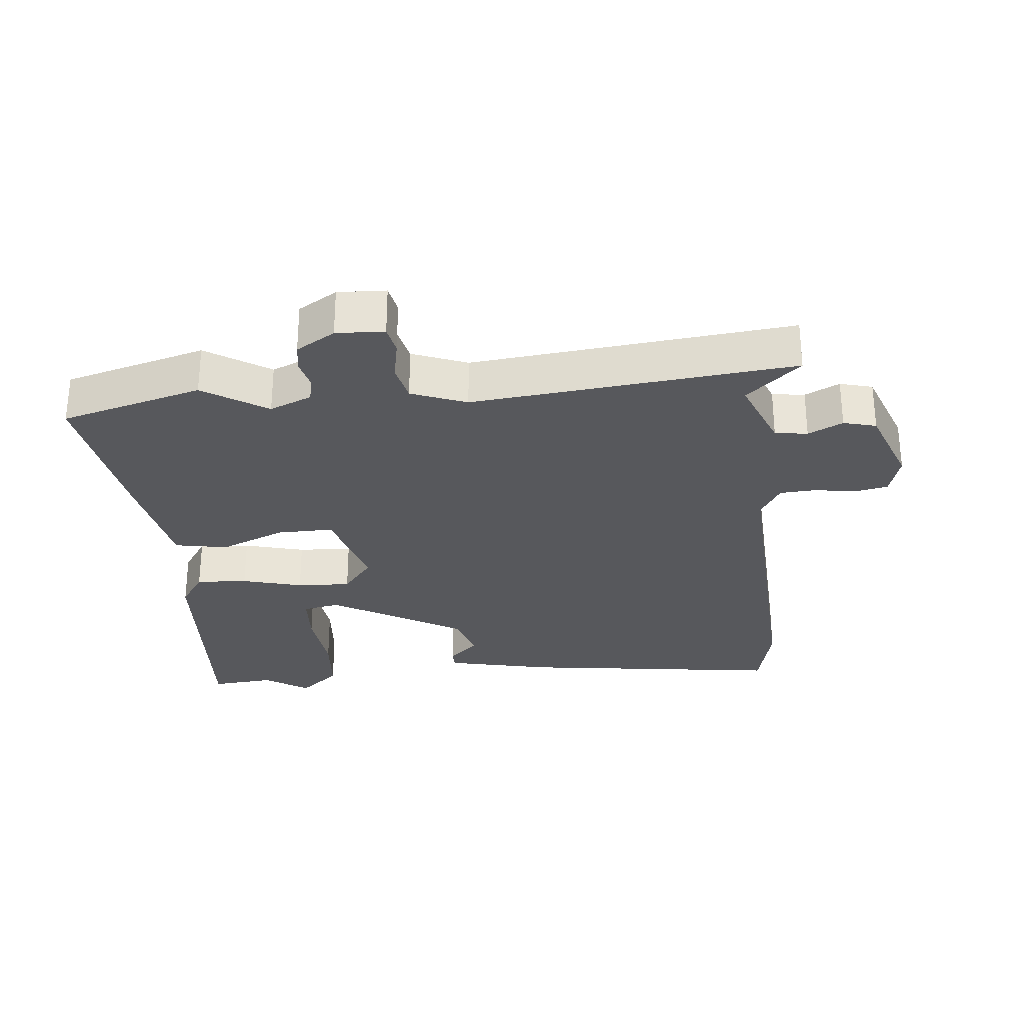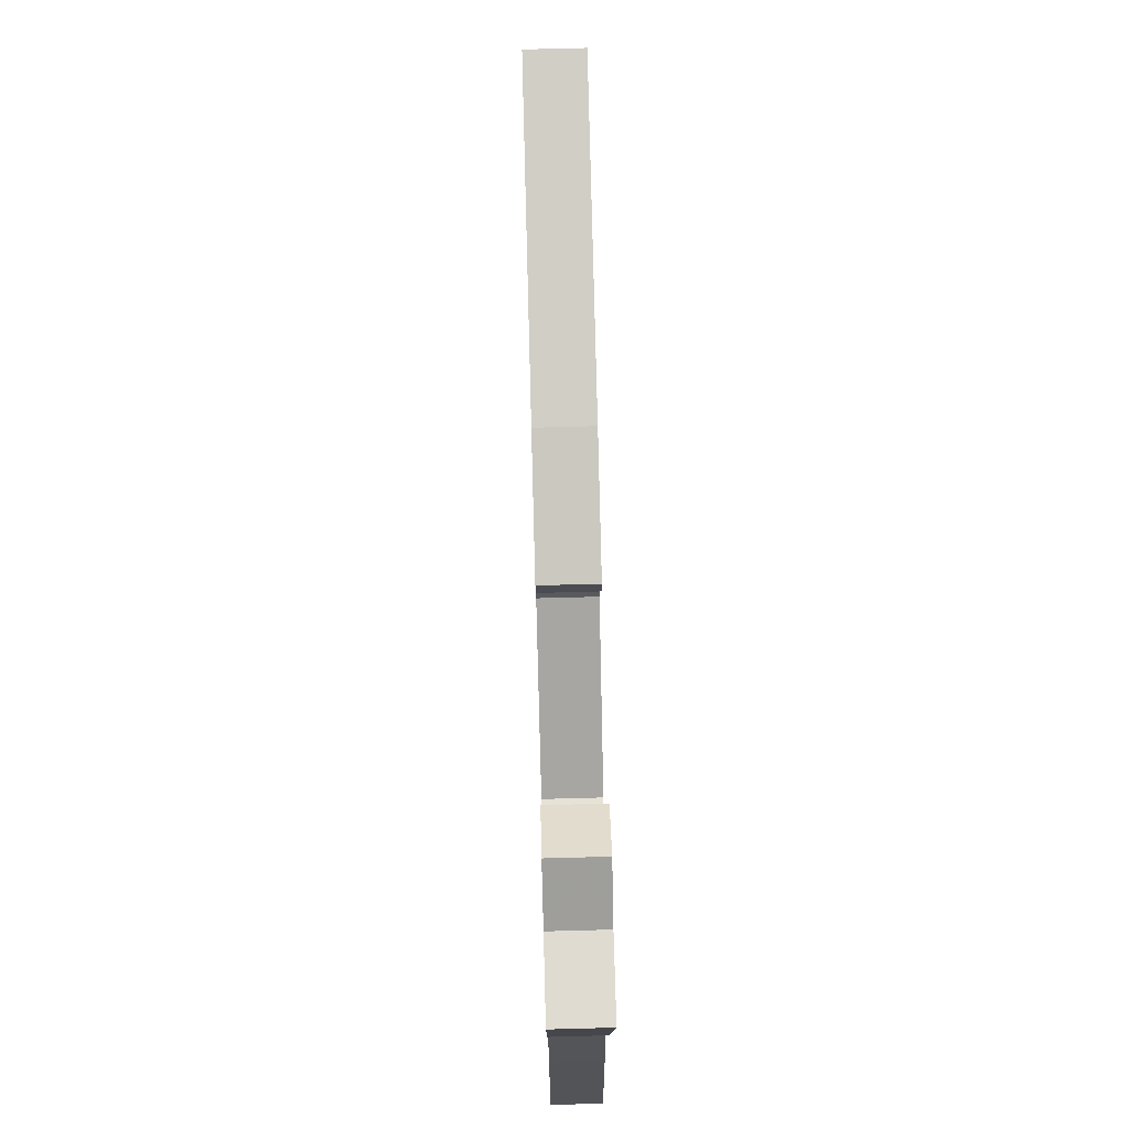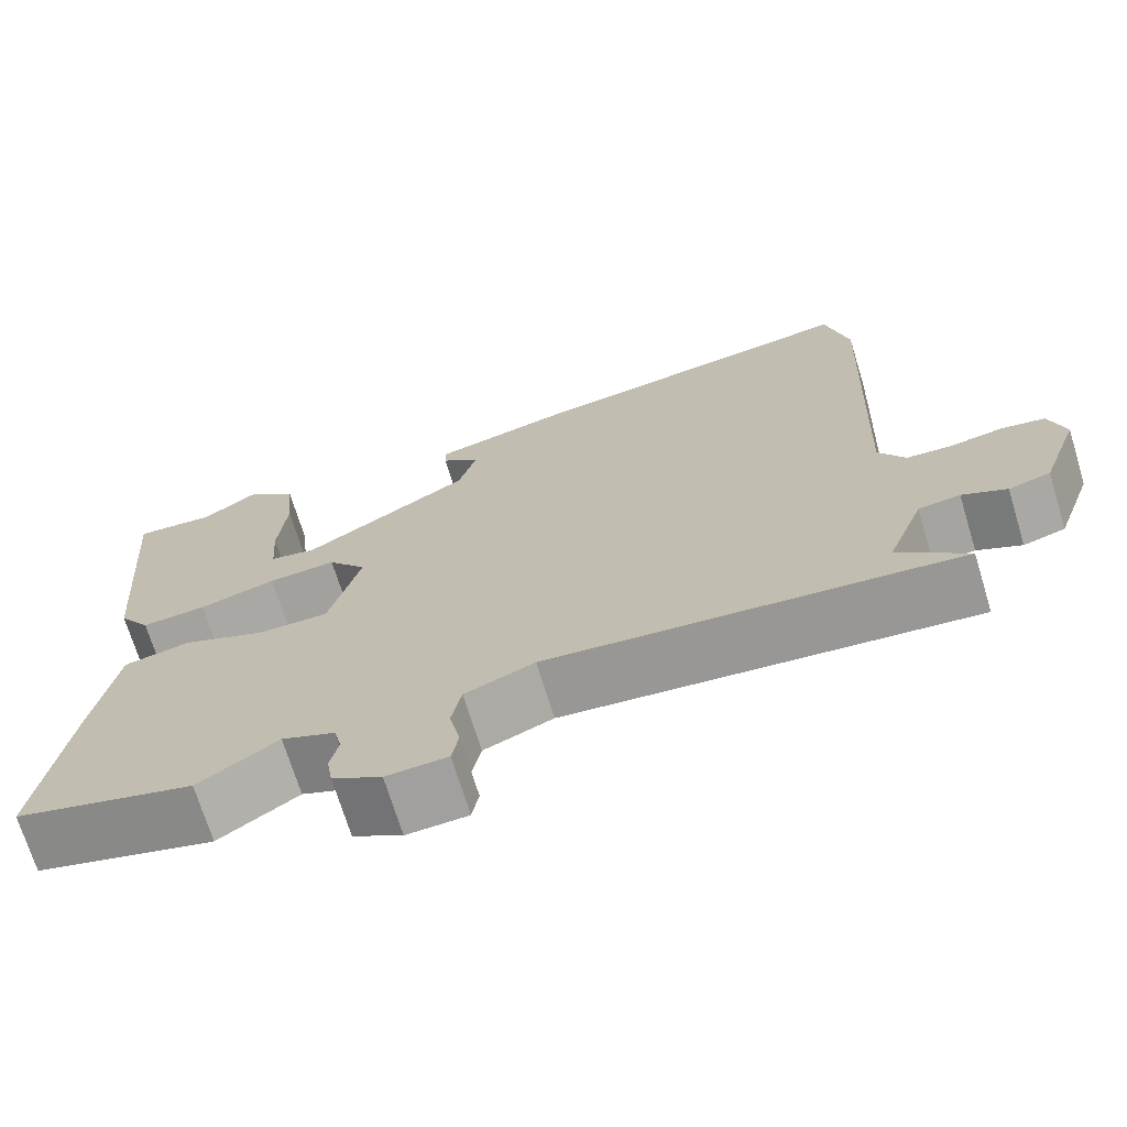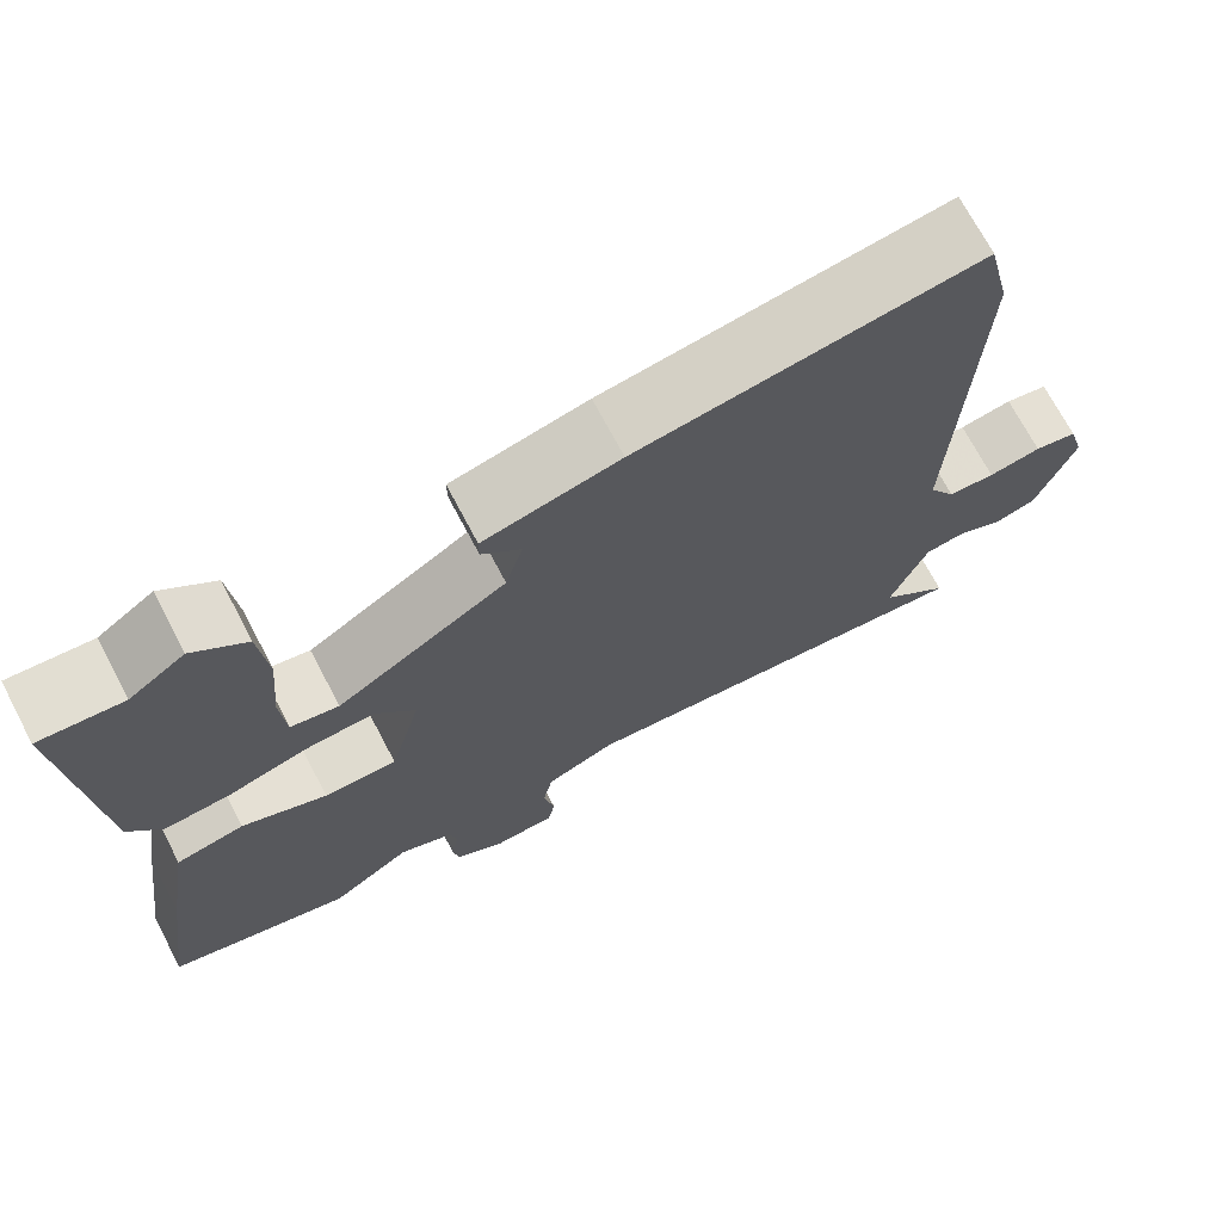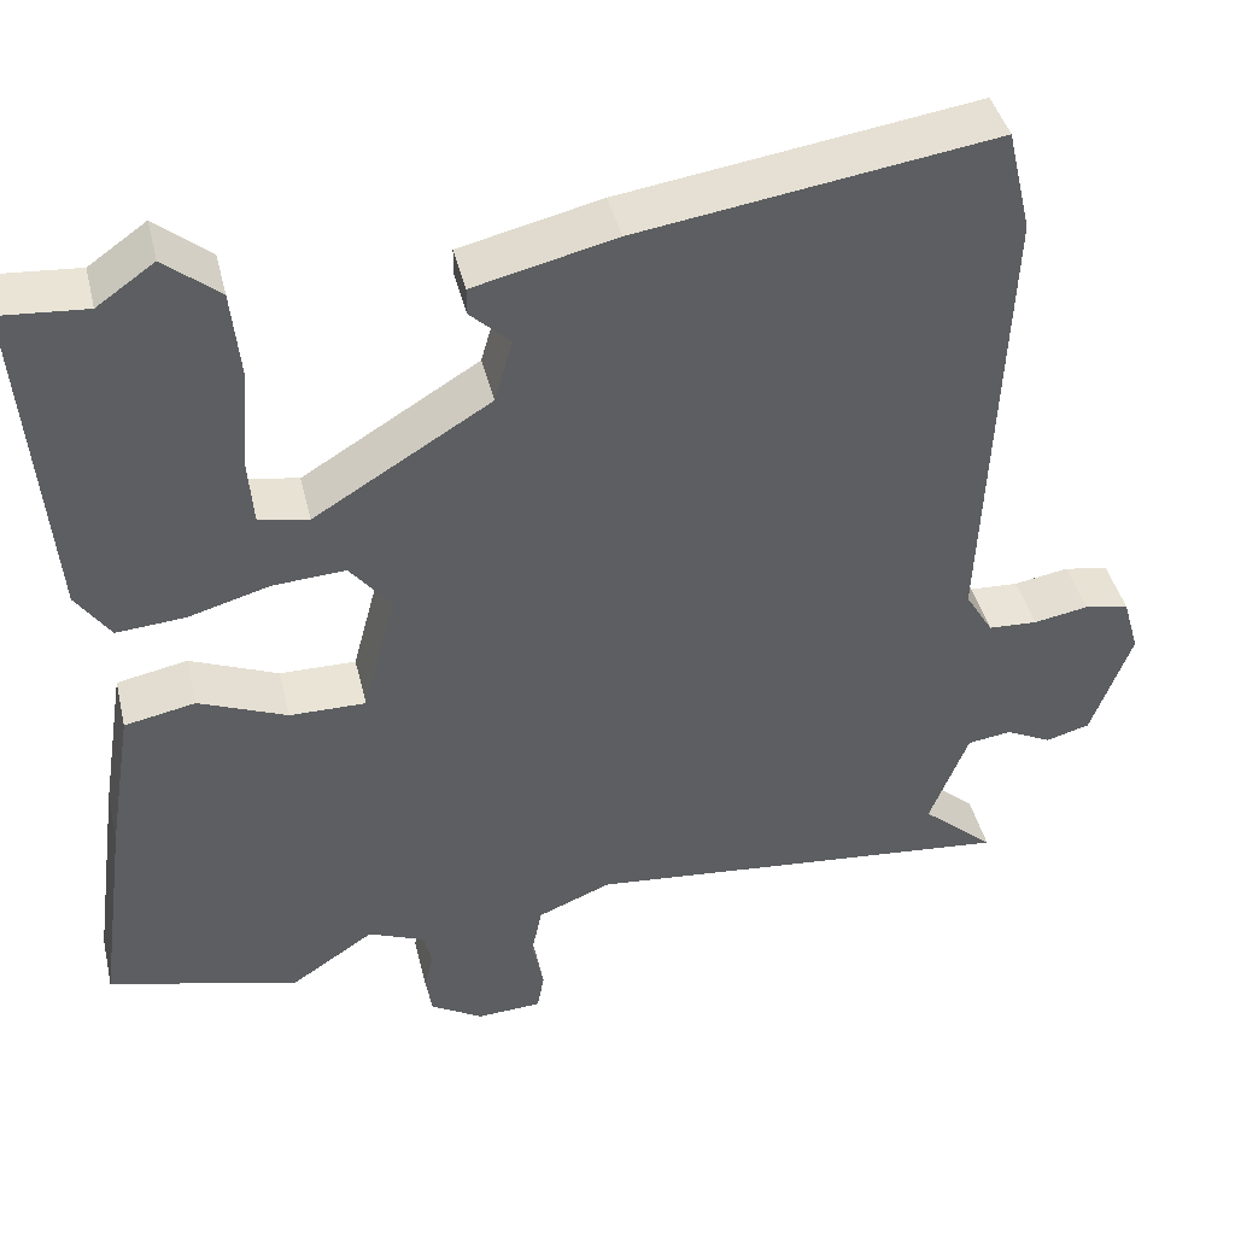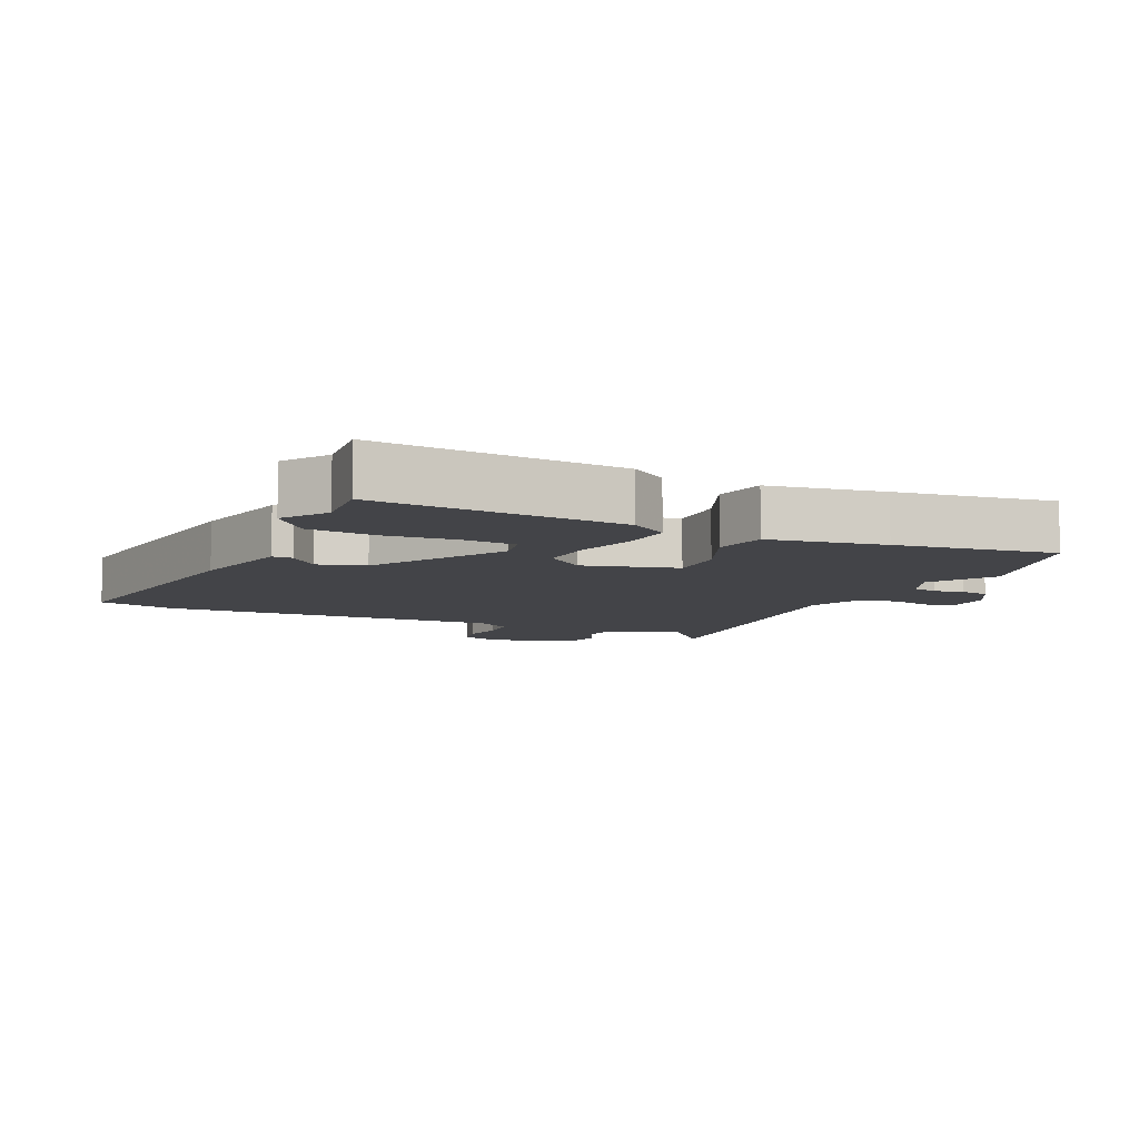
<metadata>
{"format":"obj","ext":"obj","renderer":"f3d","projection":"perspective","resolution":1024,"background":"white","views":[{"elev":-28.7,"azim":-173.8,"up":"+Y"},{"elev":74.5,"azim":88.5,"up":"+Z"},{"elev":-70.7,"azim":-163.0,"up":"+Z"},{"elev":71.0,"azim":152.2,"up":"+Z"},{"elev":42.6,"azim":166.5,"up":"+Z"},{"elev":-8.2,"azim":65.4,"up":"+Y"}]}
</metadata>
<code>
v 0.547 0.07 -0.487
v 0.329 0.07 -0.545
v 0.233 0.07 -0.481
v 0.168 0.07 -0.508
v 0.159 0.07 -0.547
v 0.169 0.07 -0.592
v 0.162 0.07 -0.636
v 0.102 0.07 -0.672
v 0.028 0.07 -0.668
v 0.02 0.07 -0.624
v 0.033 0.07 -0.561
v 0.021 0.07 -0.502
v -0.063 0.07 -0.468
v -0.556 0.07 -0.516
v -0.473 0.07 -0.443
v -0.517 0.07 -0.329
v -0.567 0.07 -0.322
v -0.62 0.07 -0.348
v -0.67 0.07 -0.334
v -0.716 0.07 -0.207
v -0.697 0.07 -0.142
v -0.646 0.07 -0.132
v -0.583 0.07 -0.143
v -0.527 0.07 -0.14
v -0.495 0.07 -0.087
v -0.516 0.07 0.434
v -0.488 0.07 0.553
v -0.081 0.07 0.494
v 0.081 0.07 0.456
v 0.081 0.07 0.425
v 0.035 0.07 0.382
v 0.056 0.07 0.309
v 0.258 0.07 0.186
v 0.315 0.07 0.197
v 0.321 0.07 0.278
v 0.311 0.07 0.389
v 0.321 0.07 0.49
v 0.384 0.07 0.542
v 0.45 0.07 0.496
v 0.548 0.07 0.504
v 0.518 0.07 0.127
v 0.479 0.07 0.07
v 0.4 0.07 0.076
v 0.307 0.07 0.102
v 0.224 0.07 0.107
v 0.177 0.07 0.048
v 0.215 0.07 -0.095
v 0.302 0.07 -0.094
v 0.403 0.07 -0.052
v 0.484 0.07 -0.068
v 0.513 0.07 -0.244
v 0.547 0 -0.487
v 0.329 0 -0.545
v 0.233 0 -0.481
v 0.168 0 -0.508
v 0.159 0 -0.547
v 0.169 0 -0.592
v 0.162 0 -0.636
v 0.102 0 -0.672
v 0.028 0 -0.668
v 0.02 0 -0.624
v 0.033 0 -0.561
v 0.021 0 -0.502
v -0.063 0 -0.468
v -0.556 0 -0.516
v -0.473 0 -0.443
v -0.517 0 -0.329
v -0.567 0 -0.322
v -0.62 0 -0.348
v -0.67 0 -0.334
v -0.716 0 -0.207
v -0.697 0 -0.142
v -0.646 0 -0.132
v -0.583 0 -0.143
v -0.527 0 -0.14
v -0.495 0 -0.087
v -0.516 0 0.434
v -0.488 0 0.553
v -0.081 0 0.494
v 0.081 0 0.456
v 0.081 0 0.425
v 0.035 0 0.382
v 0.056 0 0.309
v 0.258 0 0.186
v 0.315 0 0.197
v 0.321 0 0.278
v 0.311 0 0.389
v 0.321 0 0.49
v 0.384 0 0.542
v 0.45 0 0.496
v 0.548 0 0.504
v 0.518 0 0.127
v 0.479 0 0.07
v 0.4 0 0.076
v 0.307 0 0.102
v 0.224 0 0.107
v 0.177 0 0.048
v 0.215 0 -0.095
v 0.302 0 -0.094
v 0.403 0 -0.052
v 0.484 0 -0.068
v 0.513 0 -0.244
f 48 49 50 51
f 47 48 51 1
f 41 42 43 44
f 39 40 41 44
f 35 36 37 38
f 34 35 38 39
f 28 29 30 31
f 28 31 32
f 25 26 27 28
f 24 25 28 32
f 20 21 22 23
f 20 23 24
f 17 18 19 20
f 16 17 20 24
f 15 16 24 32
f 13 14 15
f 8 9 10 11
f 8 11 12
f 5 6 7 8
f 4 5 8 12
f 3 4 12 13
f 47 1 2 3
f 46 47 3 13
f 34 39 44
f 33 34 44 45
f 32 33 45 46
f 13 15 32 46
f 102 101 100 99
f 52 102 99 98
f 95 94 93 92
f 95 92 91 90
f 89 88 87 86
f 90 89 86 85
f 82 81 80 79
f 83 82 79
f 79 78 77 76
f 83 79 76 75
f 74 73 72 71
f 75 74 71
f 71 70 69 68
f 75 71 68 67
f 83 75 67 66
f 66 65 64
f 62 61 60 59
f 63 62 59
f 59 58 57 56
f 63 59 56 55
f 64 63 55 54
f 54 53 52 98
f 64 54 98 97
f 95 90 85
f 96 95 85 84
f 97 96 84 83
f 97 83 66 64
f 1 52 53 2
f 2 53 54 3
f 3 54 55 4
f 4 55 56 5
f 5 56 57 6
f 6 57 58 7
f 7 58 59 8
f 8 59 60 9
f 9 60 61 10
f 10 61 62 11
f 11 62 63 12
f 12 63 64 13
f 13 64 65 14
f 14 65 66 15
f 15 66 67 16
f 16 67 68 17
f 17 68 69 18
f 18 69 70 19
f 19 70 71 20
f 20 71 72 21
f 21 72 73 22
f 22 73 74 23
f 23 74 75 24
f 24 75 76 25
f 25 76 77 26
f 26 77 78 27
f 27 78 79 28
f 28 79 80 29
f 29 80 81 30
f 30 81 82 31
f 31 82 83 32
f 32 83 84 33
f 33 84 85 34
f 34 85 86 35
f 35 86 87 36
f 36 87 88 37
f 37 88 89 38
f 38 89 90 39
f 39 90 91 40
f 40 91 92 41
f 41 92 93 42
f 42 93 94 43
f 43 94 95 44
f 44 95 96 45
f 45 96 97 46
f 46 97 98 47
f 47 98 99 48
f 48 99 100 49
f 49 100 101 50
f 50 101 102 51
f 51 102 52 1

</code>
